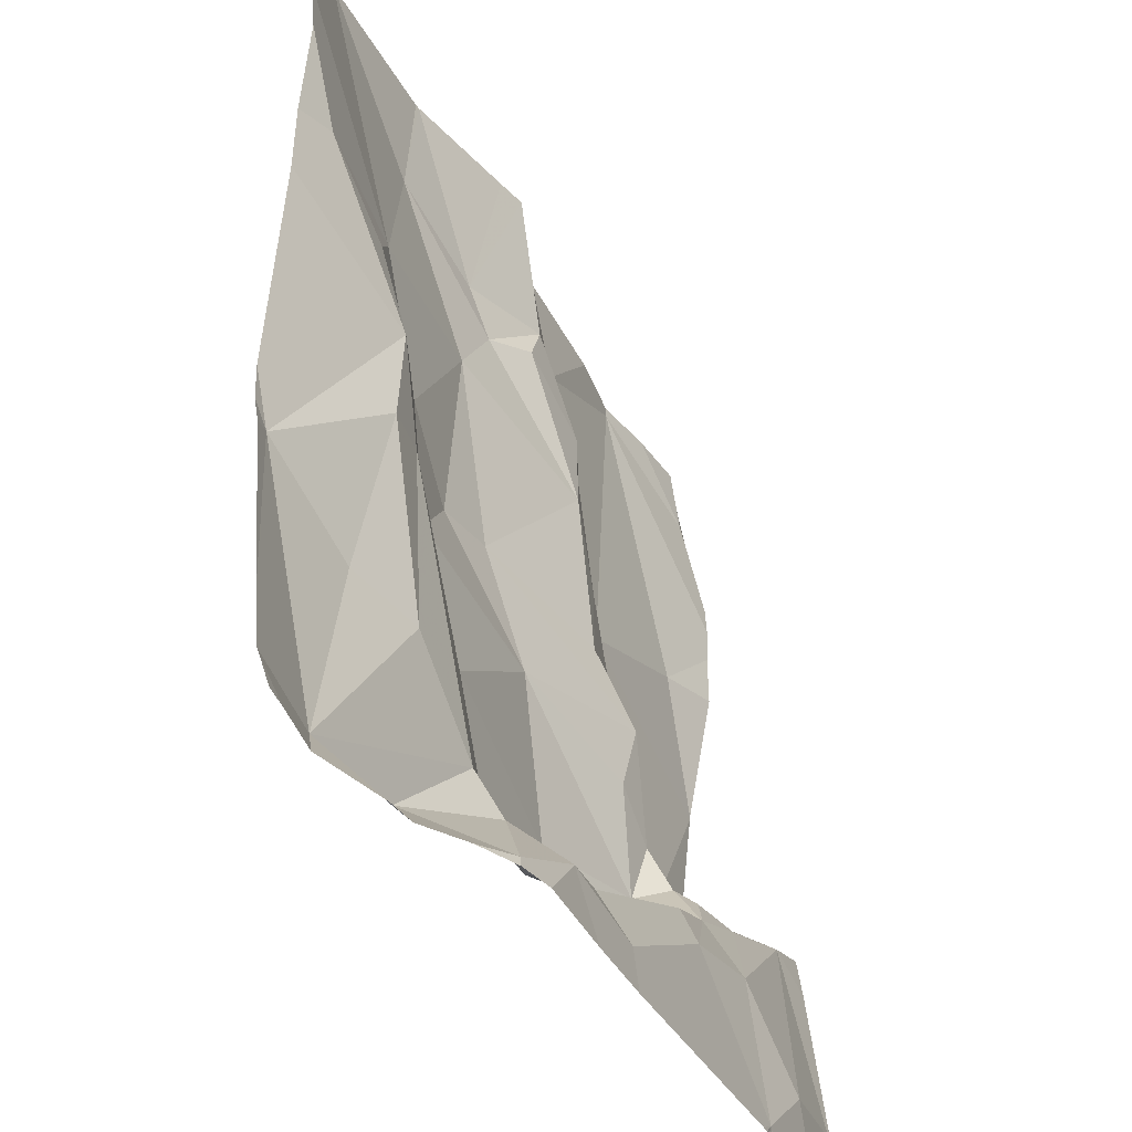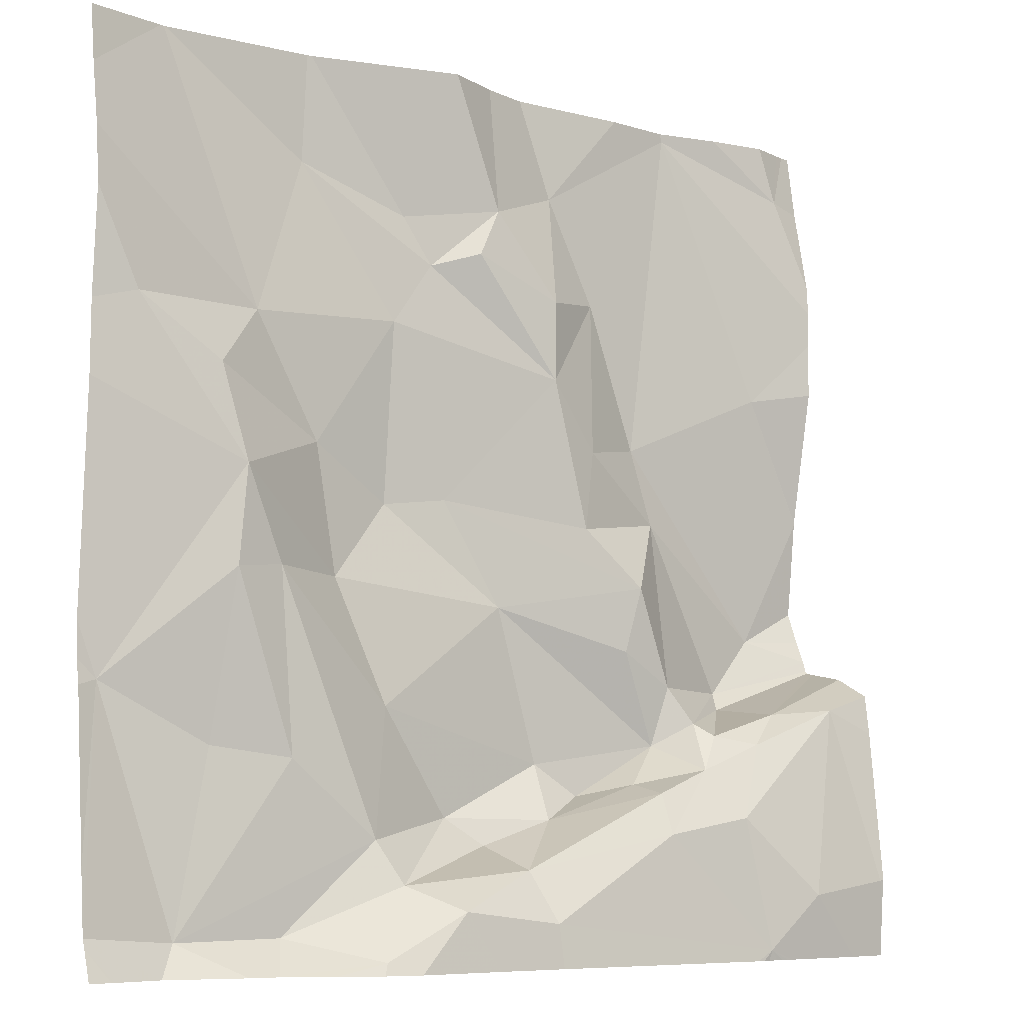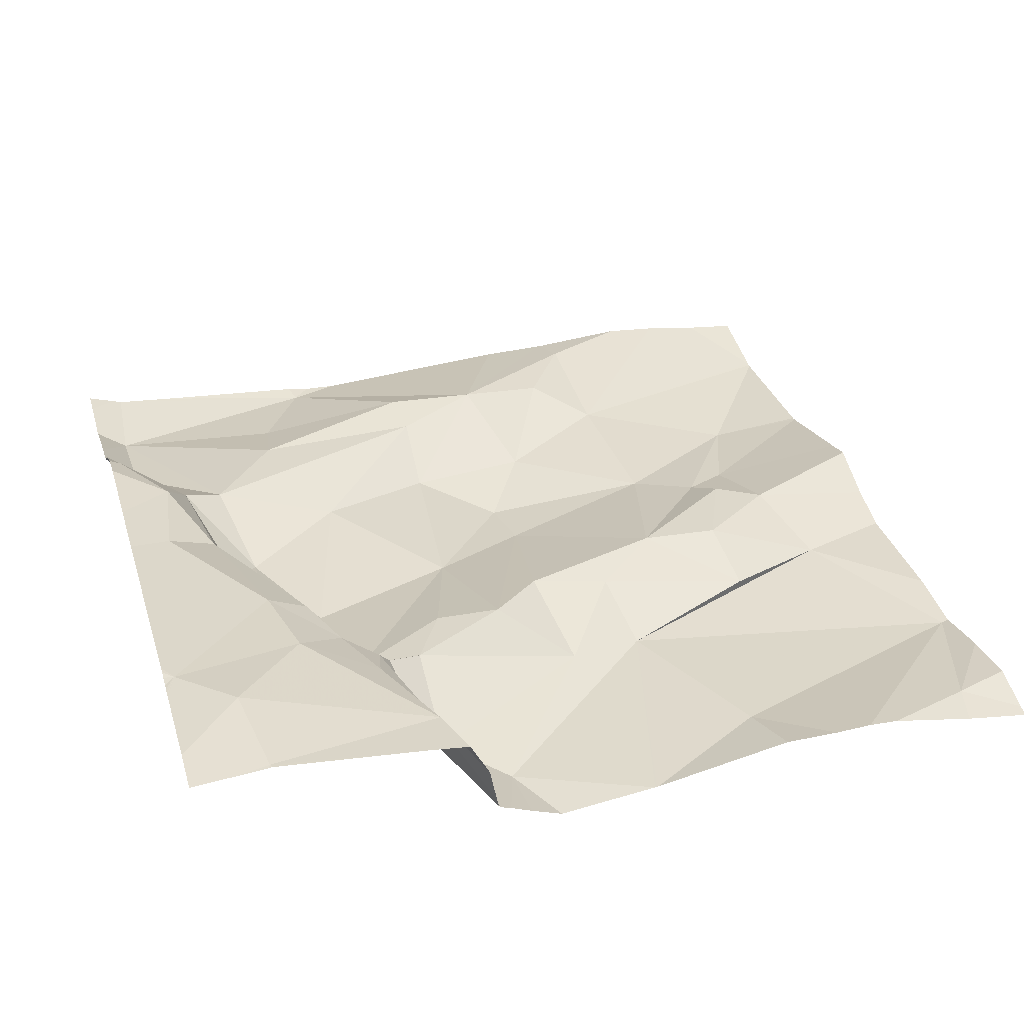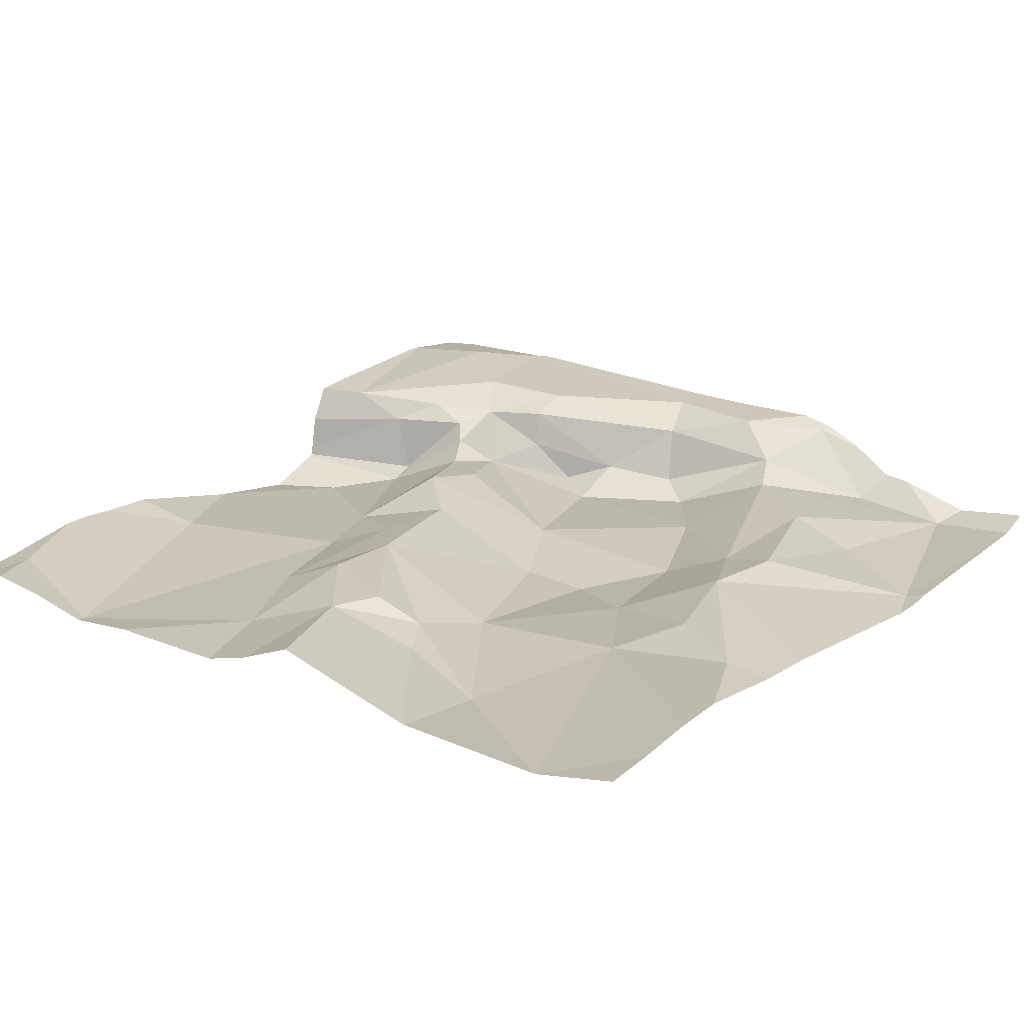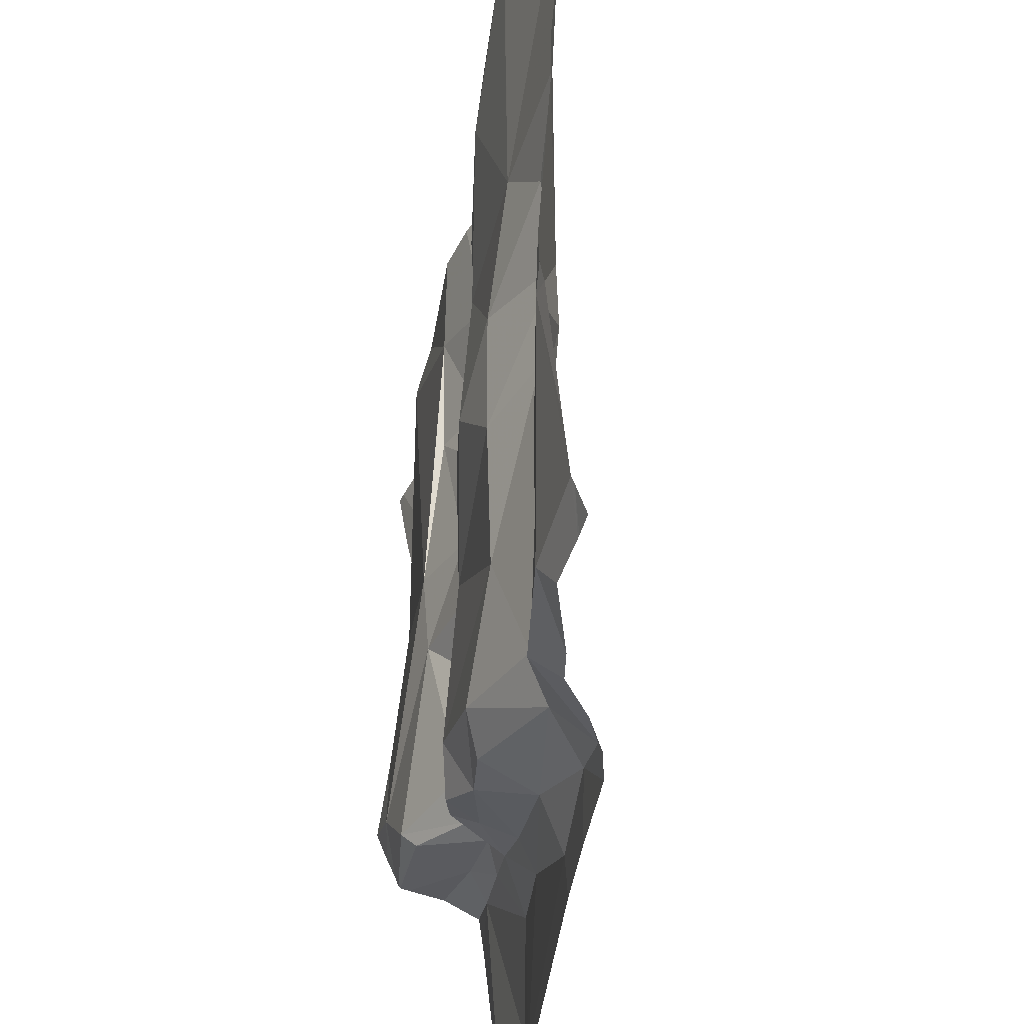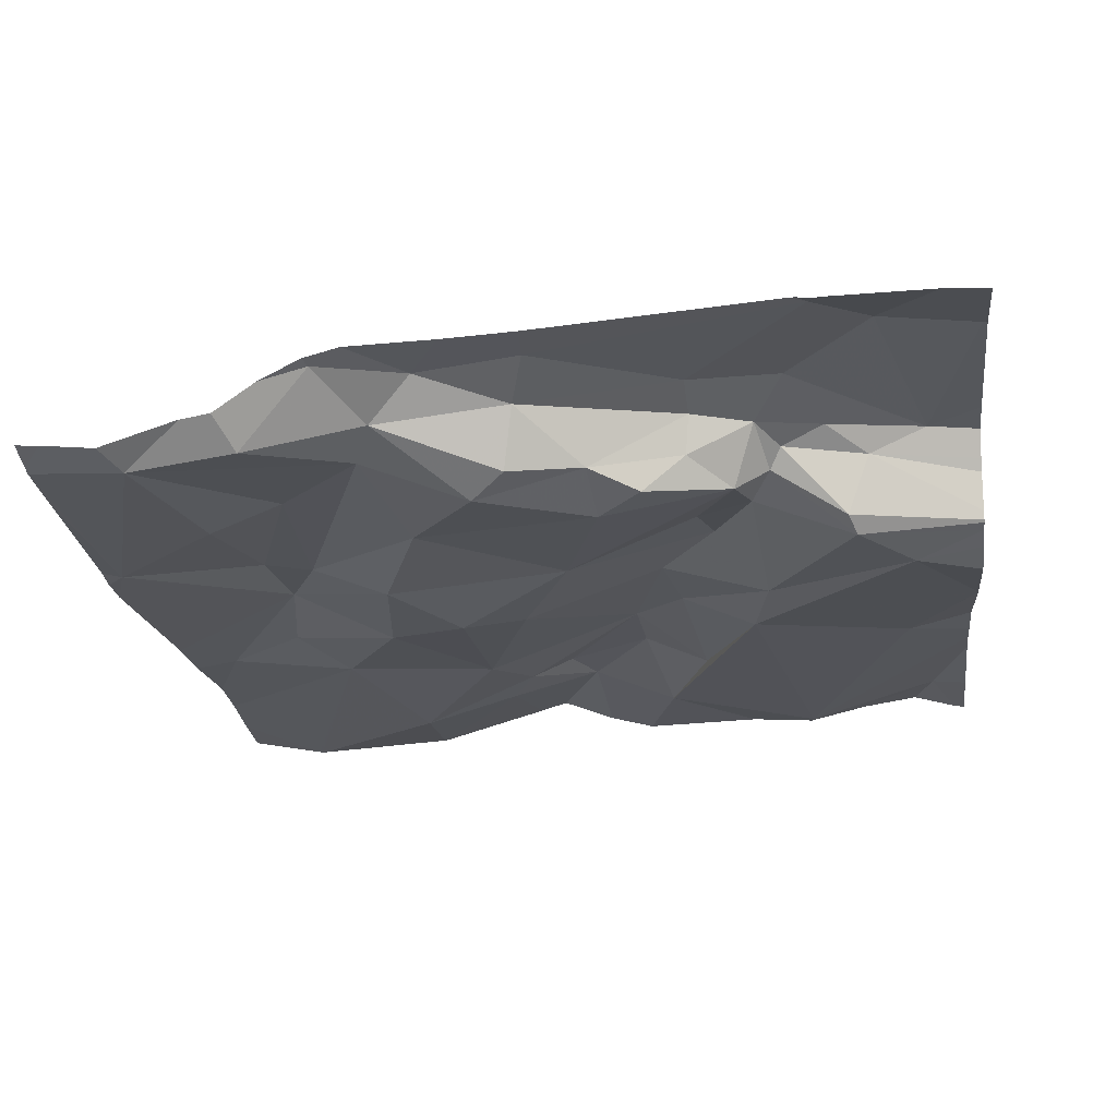
<metadata>
{"format":"obj","ext":"obj","renderer":"f3d","projection":"perspective","resolution":1024,"background":"white","views":[{"elev":-40.3,"azim":-67.2,"up":"+Y"},{"elev":-7.2,"azim":-38.8,"up":"+Y"},{"elev":35.1,"azim":73.9,"up":"+Z"},{"elev":16.8,"azim":-143.3,"up":"+Z"},{"elev":-45.0,"azim":-101.4,"up":"+Y"},{"elev":-20.4,"azim":7.4,"up":"+Z"}]}
</metadata>
<code>
v -114.9 280.3 501.1
v -115.2 279.4 501.1
v -115.1 279.4 501.1
v -114.4 279.7 501.1
v -114.4 279.7 501.1
v -115.1 279.6 501.2
v -115 279.5 501.2
v -114.8 279.7 501.1
v -114.8 279.6 501.1
v -115 279.6 501.1
v -114.9 279.5 501.1
v -114.9 279.4 501.2
v -115 279.4 501.2
v -115.1 279.7 501.1
v -115.3 279.6 501.1
v -114.9 280.1 501.1
v -114.9 280.1 501.1
v -114.9 280.2 501.1
v -114.9 279.8 501.1
v -115 279.8 501.1
v -115.2 279.9 501.1
v -115.2 280 501.1
v -115.1 279.9 501.1
v -115.3 280 501.1
v -114.4 280.1 501.2
v -114.4 280.1 501.1
v -115 280 501.1
v -115.1 280.2 501.1
v -114.4 279.4 501.3
v -115.2 279.8 501.2
v -114.4 279.4 501.3
v -114.4 279.7 501.1
v -114.8 280.3 501.1
v -114.9 279.5 501.1
v -115.1 280.3 501.1
v -115 279.4 501.2
v -115.1 280.3 501.1
v -115 280.1 501.1
v -115.1 279.7 501.1
v -115.2 279.6 501.1
v -115.2 279.7 501.2
v -114.8 280 501.2
v -114.8 280.2 501.1
v -114.8 280.1 501.2
v -114.8 279.5 501.2
v -115.1 279.4 501.2
v -114.8 279.4 501.2
v -115.3 279.3 501.1
v -114.6 279.3 501.3
v -115.3 280.3 501.1
v -114.5 280.3 501.1
v -114.7 279.6 501.2
v -114.7 279.5 501.1
v -114.7 279.7 501.2
v -114.7 279.7 501.2
v -114.6 279.6 501.2
v -114.6 279.6 501.2
v -114.4 279.6 501.2
v -114.6 279.5 501.2
v -114.6 280.3 501.1
v -114.4 280.2 501.1
v -114.6 279.3 501.3
v -114.5 279.6 501.2
v -114.6 279.3 501.3
v -114.9 279.3 501.2
v -114.4 279.4 501.3
v -115.1 279.3 501.2
v -114.6 279.3 501.3
v -115.2 279.3 501.2
v -114.5 279.7 501.1
v -115.1 279.3 501.2
v -114.6 279.3 501.3
v -114.8 279.3 501.2
v -114.7 280.1 501.1
v -114.6 279.9 501.1
v -114.5 280 501.1
v -114.6 280.3 501.1
v -114.6 279.4 501.3
v -115.3 280.3 501.1
v -114.7 279.8 501.2
v -115.1 279.3 501.2
v -114.7 279.5 501.2
v -114.5 279.6 501.1
v -114.5 279.6 501.1
v -114.7 279.5 501.2
v -114.7 279.9 501.1
v -114.6 279.8 501.1
v -115 279.3 501.2
v -114.7 279.5 501.2
v -114.6 279.6 501.2
v -114.6 279.6 501.2
v -114.6 279.5 501.2
v -114.5 279.4 501.3
v -115.3 279.6 501.1
v -115.3 279.6 501.1
v -115.3 280 501.1
v -115.3 280.1 501.1
v -115.3 280.2 501.1
v -115.3 279.4 501.1
v -115.3 279.4 501.1
v -115.3 279.7 501.1
v -114.7 280.3 501.1
v -115.3 279.4 501.1
v -115.3 279.9 501.1
v -115.3 280.2 501.1
v -114.4 279.8 501.1
v -114.4 280.1 501.2
v -114.4 280.2 501.1
v -114.4 279.8 501.1
v -114.4 279.8 501.1
v -114.4 279.7 501.1
v -114.4 279.7 501.1
v -114.4 280 501.2
v -114.4 279.7 501.2
v -114.4 279.6 501.2
v -114.9 280.3 501.1
v -114.4 279.6 501.2
v -114.4 279.4 501.3
v -115.3 280.3 501.1
v -115 280.3 501.1
v -114.4 279.7 501.2
v -114.4 279.7 501.2
v -114.5 279.3 501.3
v -115.3 279.3 501.1
v -115.3 279.3 501.1
v -115.3 279.3 501.1
v -114.4 279.3 501.3
v -114.4 279.3 501.2
v -114.5 279.3 501.3
v -114.5 279.3 501.3
v -114.5 280.3 501.1
v -115.3 280.3 501.1
v -114.4 280.3 501.1
v -114.4 280.3 501.1
v -114.4 280.3 501.1
f 3 2 69
f 7 6 2
f 9 8 10
f 12 11 13
f 8 14 10
f 129 78 123
f 17 16 18
f 8 19 20
f 22 21 23
f 22 27 28
f 128 31 127
f 14 20 23
f 23 30 14
f 23 21 30
f 34 9 10
f 20 14 8
f 7 34 10
f 99 15 100
f 17 38 28
f 7 10 39
f 106 70 32
f 32 70 5
f 134 61 108
f 40 6 41
f 39 41 6
f 15 2 40
f 41 15 40
f 6 7 39
f 6 40 2
f 22 24 21
f 18 38 17
f 27 17 28
f 27 23 20
f 19 27 20
f 28 38 37
f 30 24 96
f 42 16 17
f 42 17 27
f 42 27 19
f 1 43 33
f 27 22 23
f 16 44 18
f 119 22 50
f 50 28 79
f 34 13 11
f 13 34 7
f 34 11 45
f 12 45 11
f 41 39 30
f 30 39 14
f 15 41 30
f 30 21 24
f 38 18 116
f 46 3 67
f 36 47 12
f 36 12 13
f 88 46 71
f 47 36 65
f 133 61 134
f 48 99 124
f 13 7 3
f 46 13 3
f 36 13 46
f 2 3 7
f 14 39 10
f 101 30 104
f 97 22 105
f 52 9 53
f 55 54 56
f 58 57 59
f 26 60 25
f 58 63 57
f 127 93 78
f 132 98 119
f 125 103 126
f 43 74 75
f 102 60 77
f 42 44 16
f 77 61 51
f 43 18 44
f 25 76 107
f 75 76 60
f 76 75 109
f 124 99 103
f 131 61 133
f 78 47 73
f 80 19 55
f 8 52 54
f 8 9 52
f 82 53 45
f 19 8 55
f 111 83 112
f 51 61 131
f 8 54 55
f 74 44 42
f 47 78 85
f 42 19 80
f 42 80 86
f 44 74 43
f 75 74 86
f 87 75 86
f 84 70 87
f 87 56 84
f 9 34 45
f 85 89 12
f 87 55 56
f 80 55 87
f 91 90 92
f 92 90 52
f 56 90 84
f 90 83 84
f 4 84 111
f 45 53 9
f 89 82 45
f 89 45 12
f 78 93 59
f 123 78 130
f 52 90 56
f 56 54 52
f 63 83 91
f 57 63 91
f 82 52 53
f 75 70 106
f 57 92 59
f 87 86 80
f 12 47 85
f 31 93 127
f 77 60 61
f 91 92 57
f 90 91 83
f 117 66 118
f 93 58 59
f 59 92 85
f 93 66 58
f 102 43 60
f 62 78 72
f 79 28 35
f 112 63 121
f 50 22 28
f 63 58 114
f 72 78 49
f 89 92 82
f 75 60 43
f 89 85 92
f 85 78 59
f 42 86 74
f 52 82 92
f 75 87 70
f 94 15 95
f 5 70 4
f 95 15 101
f 96 24 97
f 4 70 84
f 68 78 73
f 97 24 22
f 64 78 68
f 29 66 31
f 99 2 15
f 31 66 93
f 33 43 102
f 100 15 94
f 25 60 76
f 101 15 30
f 124 103 125
f 104 30 96
f 49 78 64
f 105 22 98
f 26 61 60
f 134 108 135
f 35 28 37
f 107 76 113
f 73 47 65
f 108 61 26
f 71 46 81
f 109 75 106
f 110 76 109
f 111 84 83
f 48 2 99
f 37 38 120
f 112 83 63
f 120 38 116
f 113 76 110
f 114 58 115
f 81 46 67
f 88 36 46
f 115 58 117
f 127 78 129
f 1 18 43
f 117 58 66
f 65 36 88
f 118 66 29
f 67 3 69
f 69 2 48
f 121 63 122
f 116 18 1
f 122 63 114
f 119 98 22
f 130 78 62

</code>
